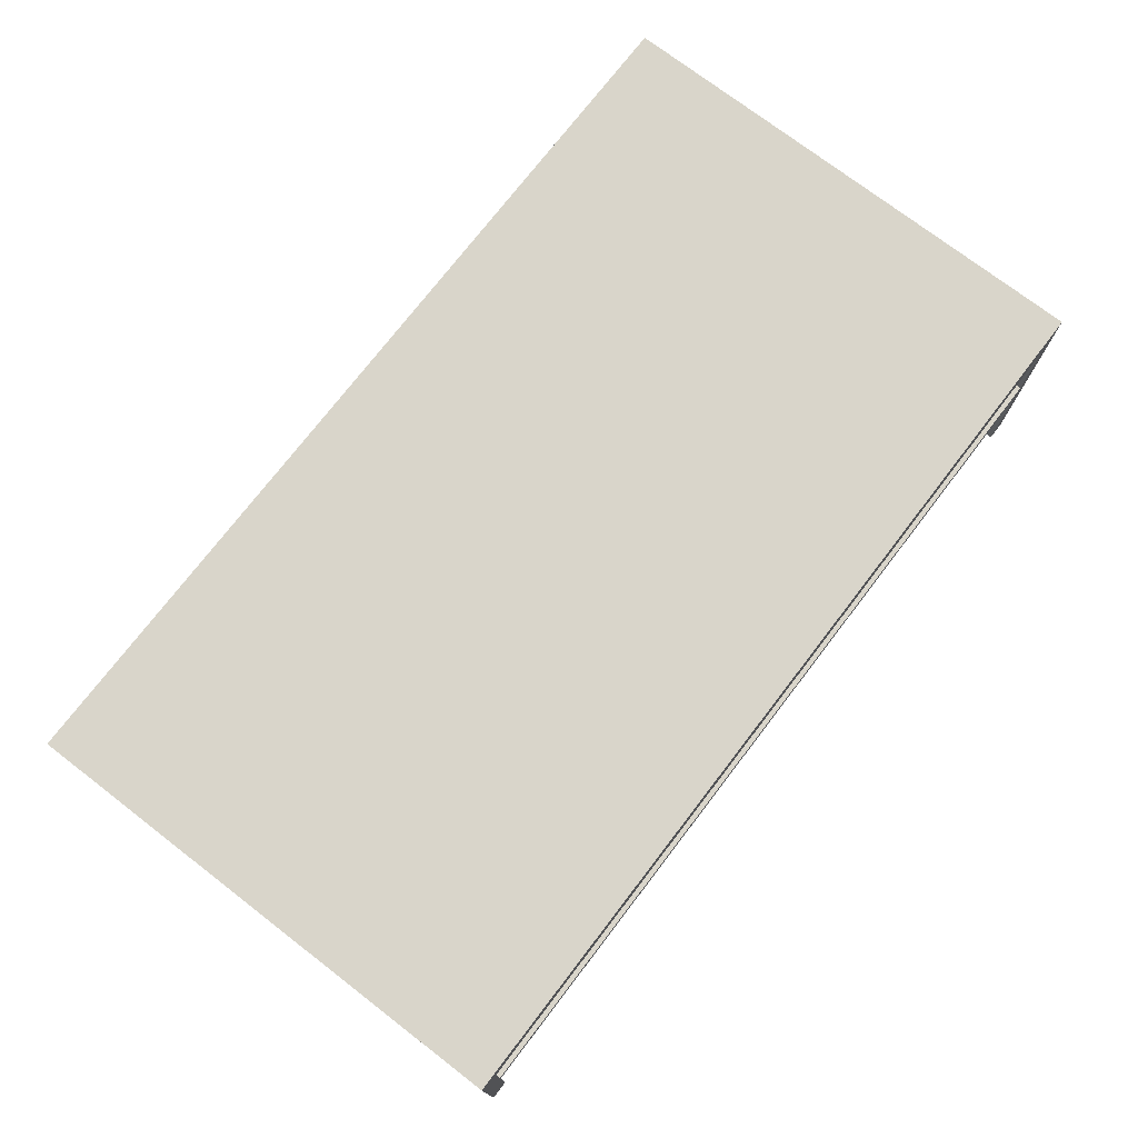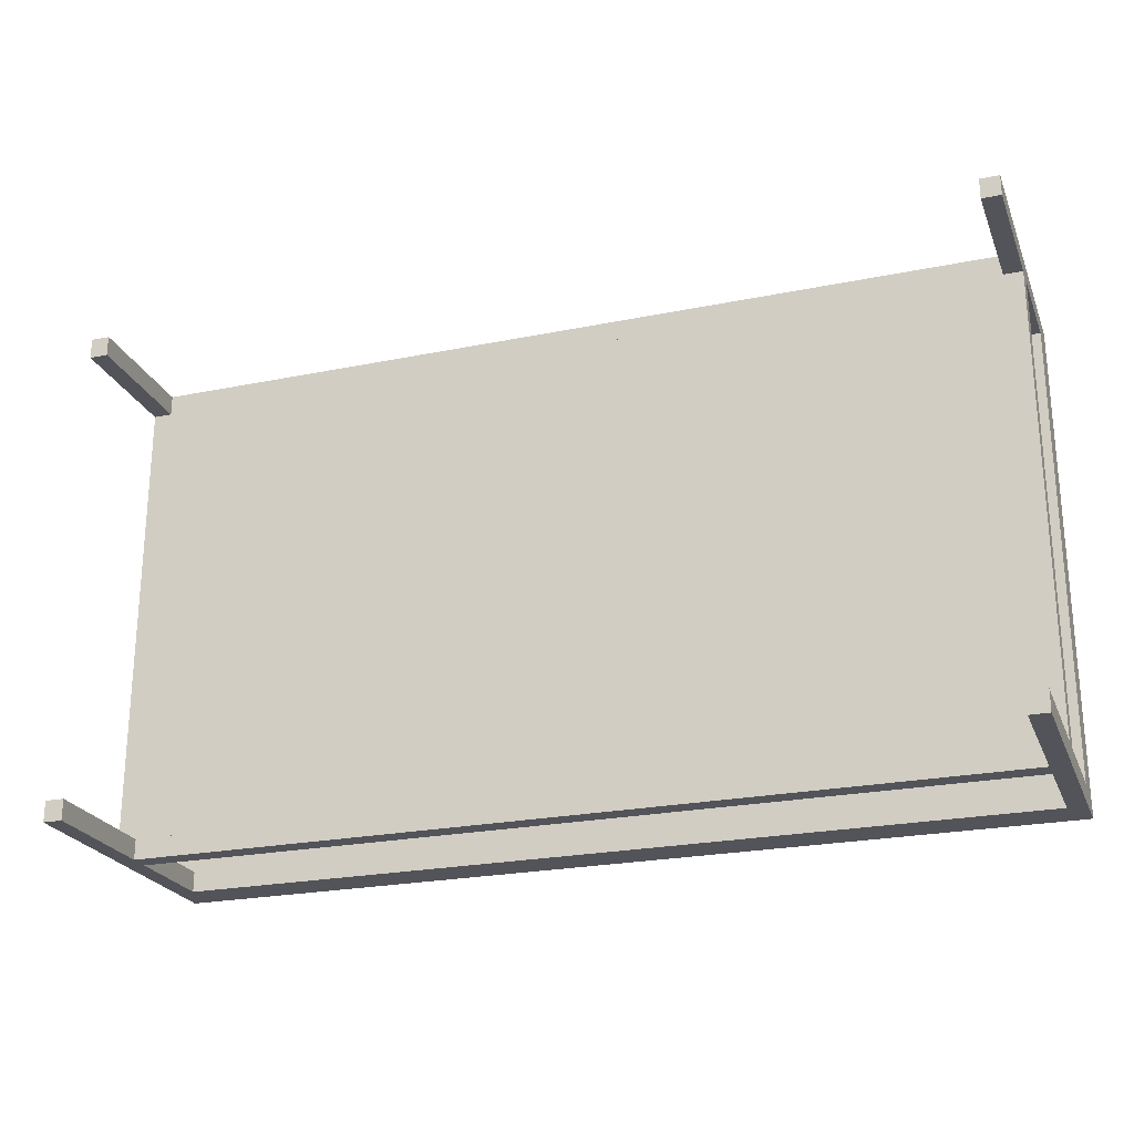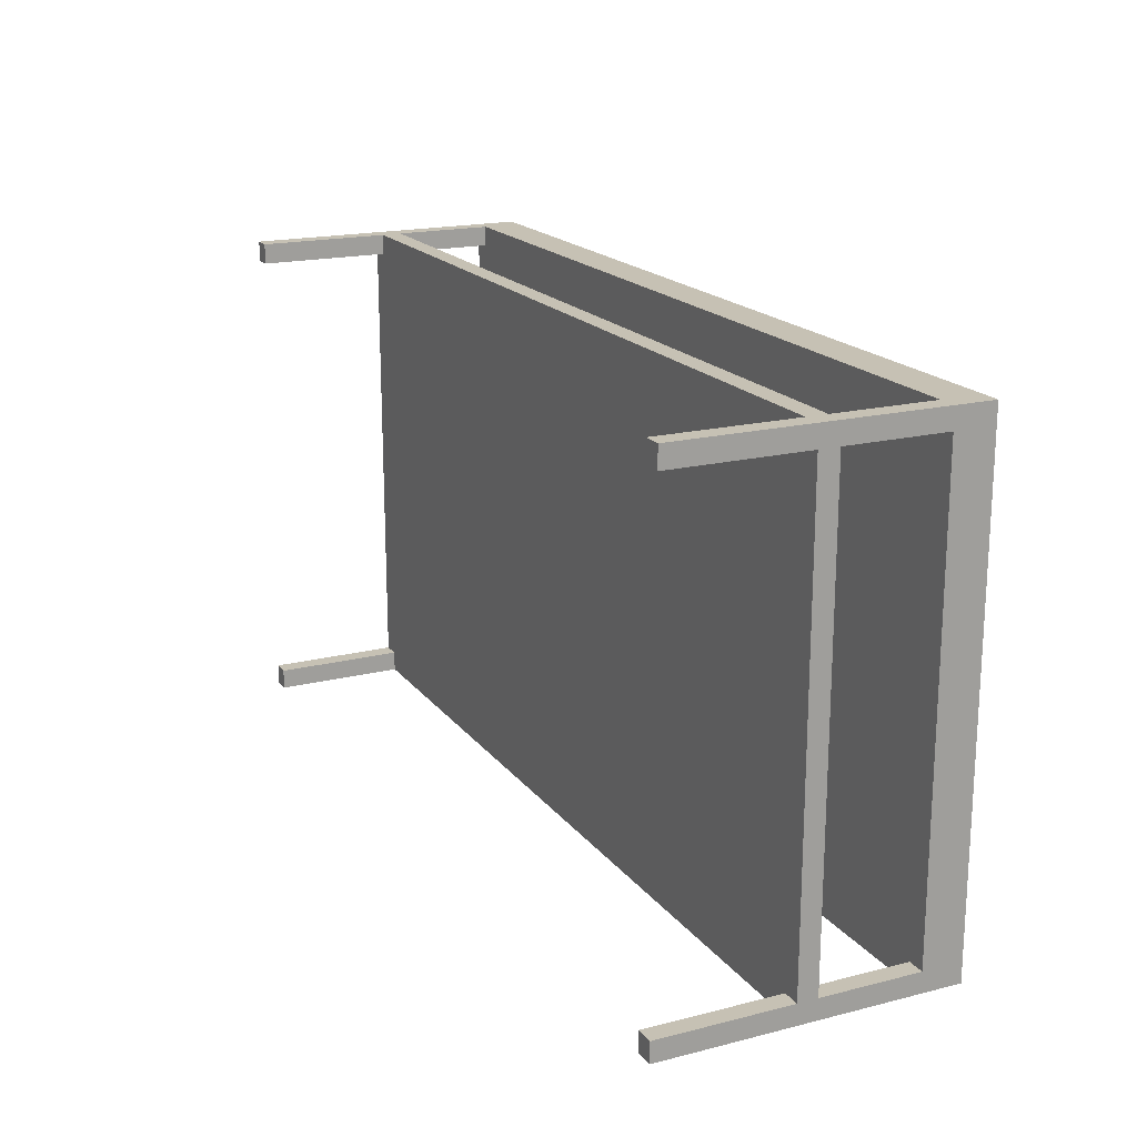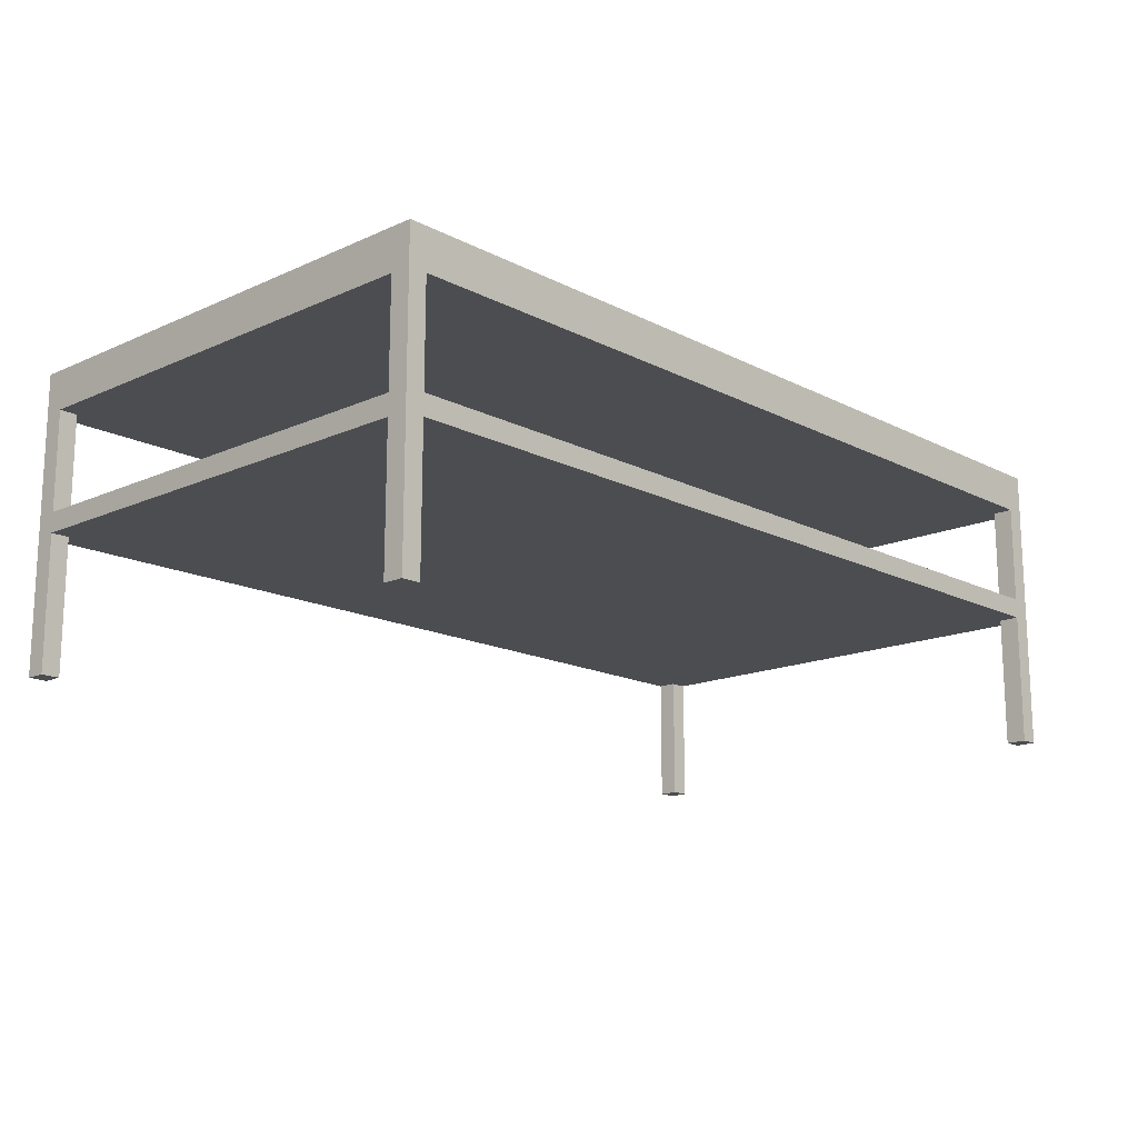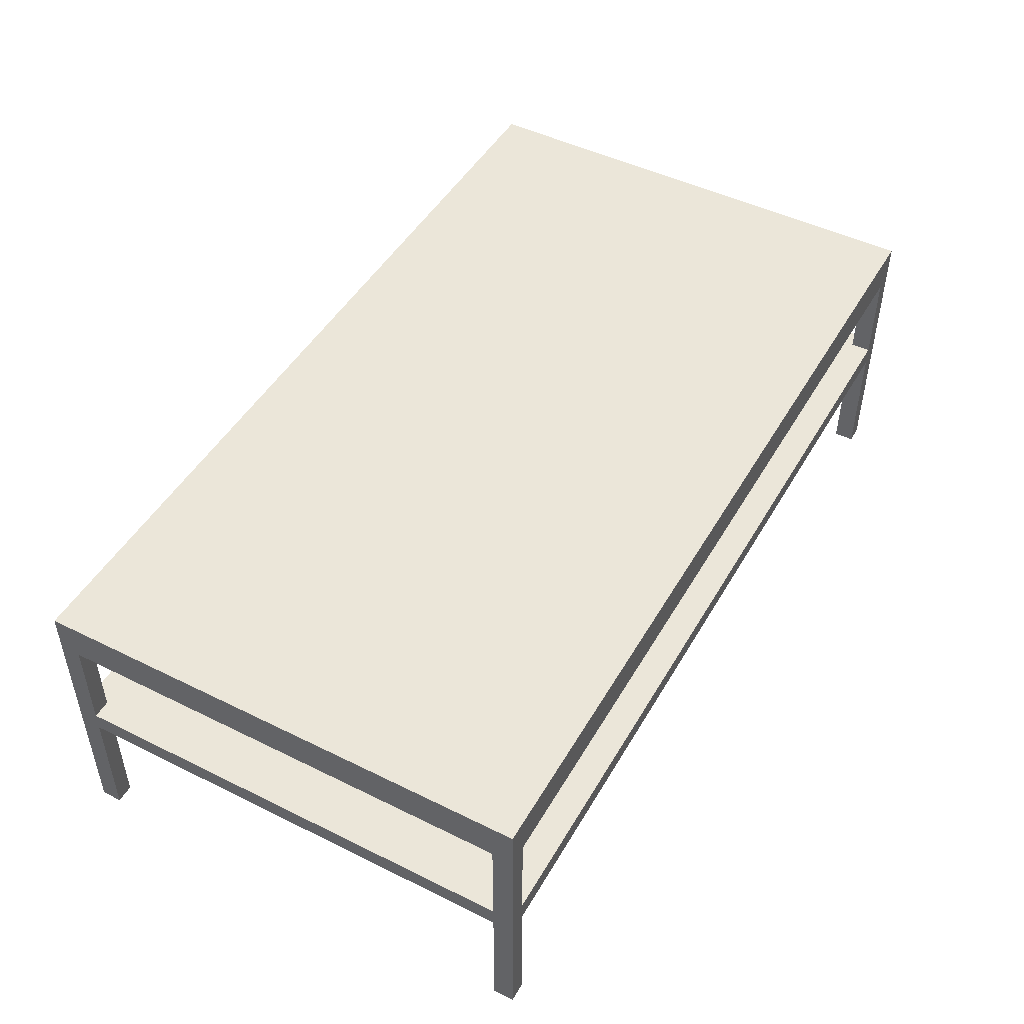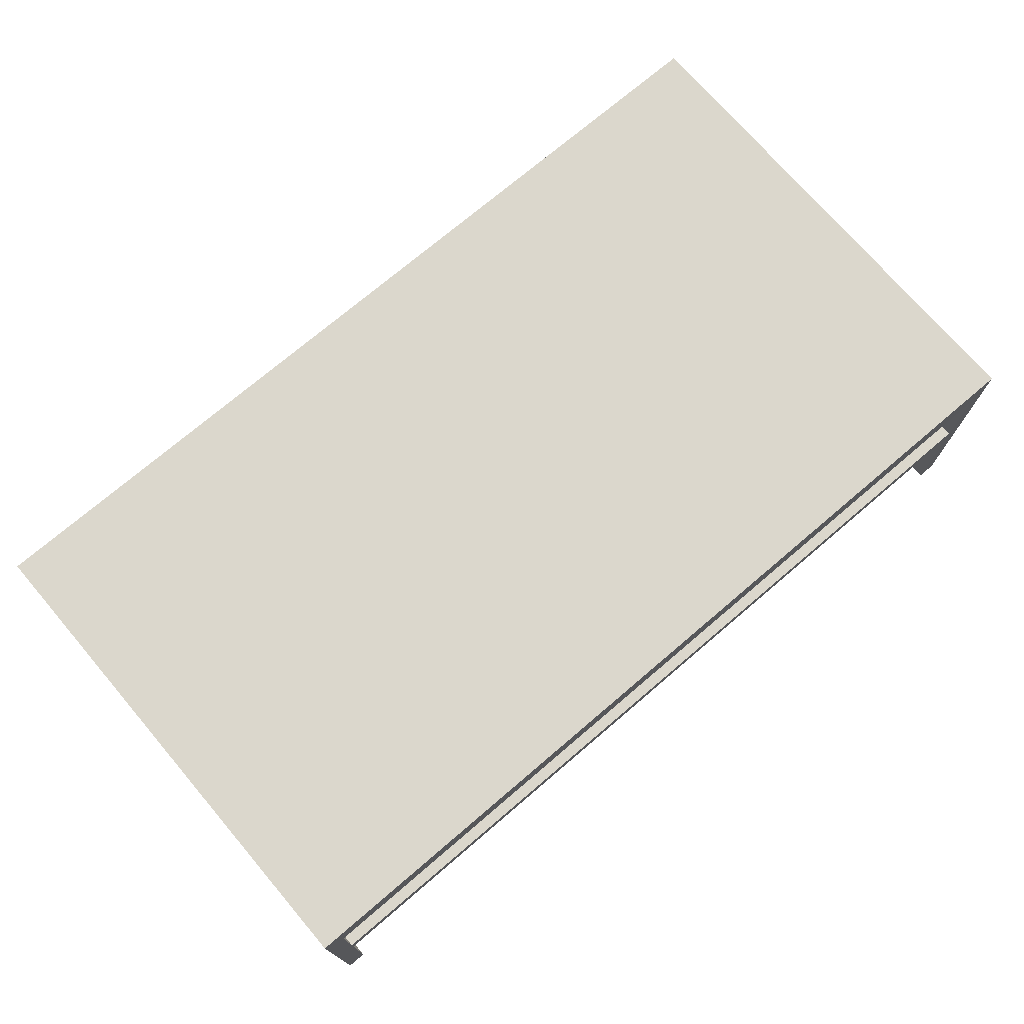
<metadata>
{"format":"obj","ext":"obj","renderer":"f3d","projection":"perspective","resolution":1024,"background":"white","views":[{"elev":74.5,"azim":127.5,"up":"+Y"},{"elev":-23.9,"azim":18.7,"up":"+Z"},{"elev":18.5,"azim":64.3,"up":"+Z"},{"elev":-15.6,"azim":133.1,"up":"+Y"},{"elev":47.9,"azim":-61.0,"up":"+Y"},{"elev":73.2,"azim":-40.5,"up":"+Y"}]}
</metadata>
<code>
o up_Untitled
v 0.4315 0.2935 -0.2296
v -0.4315 0.2935 -0.2296
v -0.4315 0.2935 0.2296
v 0.4315 0.2935 0.2296
v -0.4501 0.2935 -0.2296
v -0.4501 0.2935 0.2296
v 0.4501 0.2935 0.2296
v 0.4501 0.2935 -0.2296
v -0.4315 0.2935 0.25
v 0.4315 0.2935 0.25
v 0.4315 0.2935 -0.25
v -0.4315 0.2935 -0.25
v -0.4501 0.2935 0.25
v -0.4501 0.2935 -0.25
v 0.4501 0.2935 -0.25
v 0.4501 0.2935 0.25
v 0.4501 0.2735 -0.25
v 0.4315 0.2735 -0.25
v -0.4315 0.2735 -0.25
v -0.4501 0.2735 -0.25
v -0.4501 0.2735 -0.2296
v -0.4501 0.2735 0.2296
v -0.4501 0.2735 0.25
v -0.4315 0.2735 0.25
v 0.4315 0.2735 0.25
v 0.4501 0.2735 0.25
v 0.4501 0.2735 0.2296
v 0.4501 0.2735 -0.2296
f 1 2 3
f 3 4 1
f 2 5 6
f 6 3 2
f 4 7 8
f 8 1 4
f 4 3 9
f 9 10 4
f 2 1 11
f 11 12 2
f 3 6 13
f 13 9 3
f 5 2 12
f 12 14 5
f 1 8 15
f 15 11 1
f 7 4 10
f 10 16 7
f 11 15 17
f 17 18 11
f 12 11 18
f 18 19 12
f 14 12 19
f 19 20 14
f 5 14 20
f 20 21 5
f 6 5 21
f 21 22 6
f 13 6 22
f 22 23 13
f 9 13 23
f 23 24 9
f 10 9 24
f 24 25 10
f 16 10 25
f 25 26 16
f 7 16 26
f 26 27 7
f 8 7 27
f 27 28 8
f 15 8 28
f 28 17 15
o metal_Untitled.001
v -0.4315 0.2535 0.2296
v -0.4315 0.2535 -0.2296
v 0.4315 0.2535 -0.2296
v 0.4315 0.2535 0.2296
v 0.4315 0.2535 -0.25
v -0.4315 0.2535 -0.25
v -0.4315 0.2735 -0.25
v 0.4315 0.2735 -0.25
v -0.4501 0.2535 -0.2296
v -0.4501 0.2535 0.2296
v -0.4501 0.2735 0.2296
v -0.4501 0.2735 -0.2296
v -0.4315 0.2535 0.25
v 0.4315 0.2535 0.25
v 0.4315 0.2735 0.25
v -0.4315 0.2735 0.25
v 0.4501 0.2535 0.2296
v 0.4501 0.2535 -0.2296
v 0.4501 0.2735 -0.2296
v 0.4501 0.2735 0.2296
v -0.4501 0.2535 -0.25
v -0.4501 0.2735 -0.25
v 0.4501 0.2735 -0.25
v 0.4501 0.2535 -0.25
v 0.4501 0.2535 0.25
v 0.4501 0.2735 0.25
v -0.4501 0.2735 0.25
v -0.4501 0.2535 0.25
v -0.4501 0.000519 -0.2296
v -0.4501 0.000519 -0.25
v -0.4315 0.000519 -0.25
v -0.4315 0.000519 -0.2296
v -0.4315 0.000519 0.2296
v -0.4315 0.000519 0.25
v -0.4501 0.000519 0.25
v -0.4501 0.000519 0.2296
v 0.4501 0.000519 0.2296
v 0.4501 0.000519 0.25
v 0.4315 0.000519 0.25
v 0.4315 0.000519 0.2296
v 0.4315 0.000519 -0.2296
v 0.4315 0.000519 -0.25
v 0.4501 0.000519 -0.25
v 0.4501 0.000519 -0.2296
v -0.4315 0.1535 -0.25
v -0.4501 0.1535 -0.25
v -0.4315 0.1535 -0.2296
v -0.4501 0.1535 -0.2296
v -0.4501 0.1535 0.2296
v -0.4501 0.1535 0.25
v -0.4315 0.1535 0.2296
v -0.4315 0.1535 0.25
v 0.4315 0.1535 0.25
v 0.4501 0.1535 0.25
v 0.4315 0.1535 0.2296
v 0.4501 0.1535 0.2296
v 0.4501 0.1535 -0.2296
v 0.4501 0.1535 -0.25
v 0.4315 0.1535 -0.2296
v 0.4315 0.1535 -0.25
v -0.4315 0.1335 -0.25
v -0.4501 0.1335 -0.25
v -0.4501 0.1335 -0.2296
v -0.4501 0.1335 0.2296
v -0.4501 0.1335 0.25
v -0.4315 0.1335 0.25
v 0.4315 0.1335 0.25
v 0.4501 0.1335 0.25
v 0.4501 0.1335 0.2296
v 0.4501 0.1335 -0.2296
v 0.4501 0.1335 -0.25
v 0.4315 0.1335 -0.25
v -0.4315 0.1335 -0.2296
v -0.4315 0.1335 0.2296
v 0.4315 0.1335 0.2296
v 0.4315 0.1335 -0.2296
v -0.4315 0.1535 -0.2296
v -0.4315 0.1335 -0.2296
v 0.4315 0.1335 -0.2296
v 0.4315 0.1535 -0.2296
v -0.4315 0.1335 -0.2296
v 0.4315 0.1335 -0.2296
v -0.4315 0.1535 -0.2296
v 0.4315 0.1535 -0.2296
v -0.4315 0.1335 0.2296
v -0.4315 0.1535 0.2296
v 0.4315 0.1535 0.2296
v 0.4315 0.1335 0.2296
v -0.4315 0.1535 0.2296
v 0.4315 0.1535 0.2296
v -0.4315 0.1335 0.2296
v 0.4315 0.1335 0.2296
f 30 31 32
f 34 35 36
f 38 39 40
f 42 43 44
f 46 47 48
f 37 30 29
f 45 32 31
f 49 50 35
f 51 52 33
f 53 54 43
f 55 56 41
f 34 33 31
f 42 41 29
f 56 55 39
f 50 49 37
f 52 51 47
f 54 53 45
f 58 59 60
f 62 63 64
f 66 67 68
f 70 71 72
f 34 73 74
f 30 75 73
f 37 76 75
f 37 49 74
f 38 77 78
f 29 79 77
f 41 80 79
f 56 78 80
f 42 81 82
f 32 83 81
f 45 84 83
f 53 82 84
f 46 85 86
f 31 87 85
f 31 33 88
f 52 86 88
f 73 89 90
f 74 90 91
f 77 92 93
f 78 93 94
f 81 95 96
f 84 82 96
f 86 85 98
f 86 99 100
f 89 59 58
f 101 60 59
f 91 57 60
f 90 58 57
f 92 64 63
f 102 61 64
f 102 94 62
f 93 63 62
f 95 67 66
f 103 68 67
f 97 65 68
f 97 96 66
f 98 72 71
f 104 69 72
f 100 70 69
f 99 71 70
f 76 77 79
f 91 92 77
f 101 102 92
f 84 85 87
f 84 97 98
f 103 104 98
f 75 87 104
f 79 83 87
f 102 103 83
f 101 104 103
f 106 107 108
f 89 100 110
f 73 88 100
f 111 112 88
f 114 115 116
f 80 81 118
f 94 95 81
f 119 120 95
f 29 30 32
f 33 34 36
f 37 38 40
f 41 42 44
f 45 46 48
f 38 37 29
f 46 45 31
f 34 49 35
f 36 51 33
f 42 53 43
f 44 55 41
f 30 34 31
f 32 42 29
f 38 56 39
f 40 50 37
f 46 52 47
f 48 54 45
f 57 58 60
f 61 62 64
f 65 66 68
f 69 70 72
f 49 34 74
f 34 30 73
f 30 37 75
f 76 37 74
f 56 38 78
f 38 29 77
f 29 41 79
f 41 56 80
f 53 42 82
f 42 32 81
f 32 45 83
f 45 53 84
f 52 46 86
f 46 31 85
f 87 31 88
f 33 52 88
f 74 73 90
f 76 74 91
f 78 77 93
f 80 78 94
f 82 81 96
f 97 84 96
f 99 86 98
f 88 86 100
f 90 89 58
f 89 101 59
f 101 91 60
f 91 90 57
f 93 92 63
f 92 102 64
f 61 102 62
f 94 93 62
f 96 95 66
f 95 103 67
f 103 97 68
f 65 97 66
f 99 98 71
f 98 104 72
f 104 100 69
f 100 99 70
f 75 76 79
f 76 91 77
f 91 101 92
f 83 84 87
f 85 84 98
f 97 103 98
f 101 75 104
f 75 79 87
f 79 102 83
f 102 101 103
f 105 106 108
f 109 89 110
f 89 73 100
f 73 111 88
f 113 114 116
f 117 80 118
f 80 94 81
f 94 119 95

</code>
